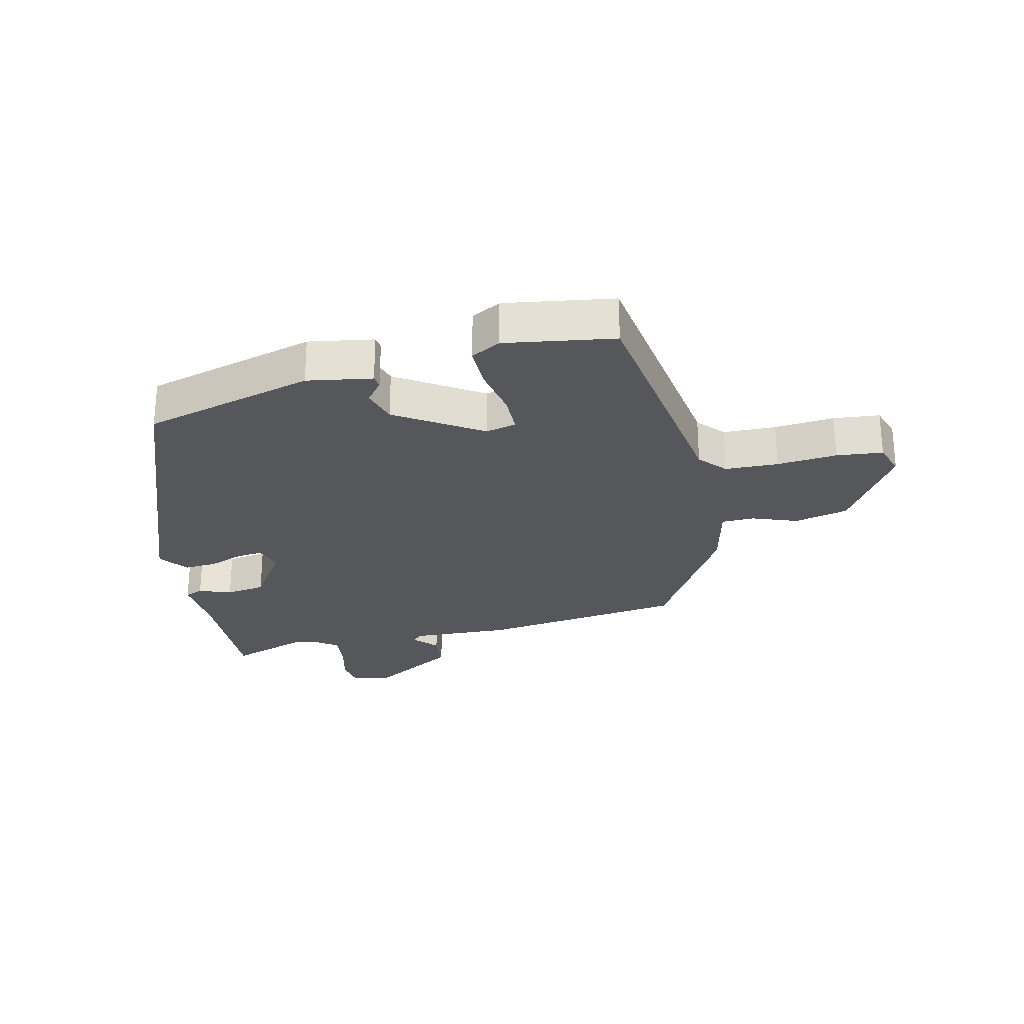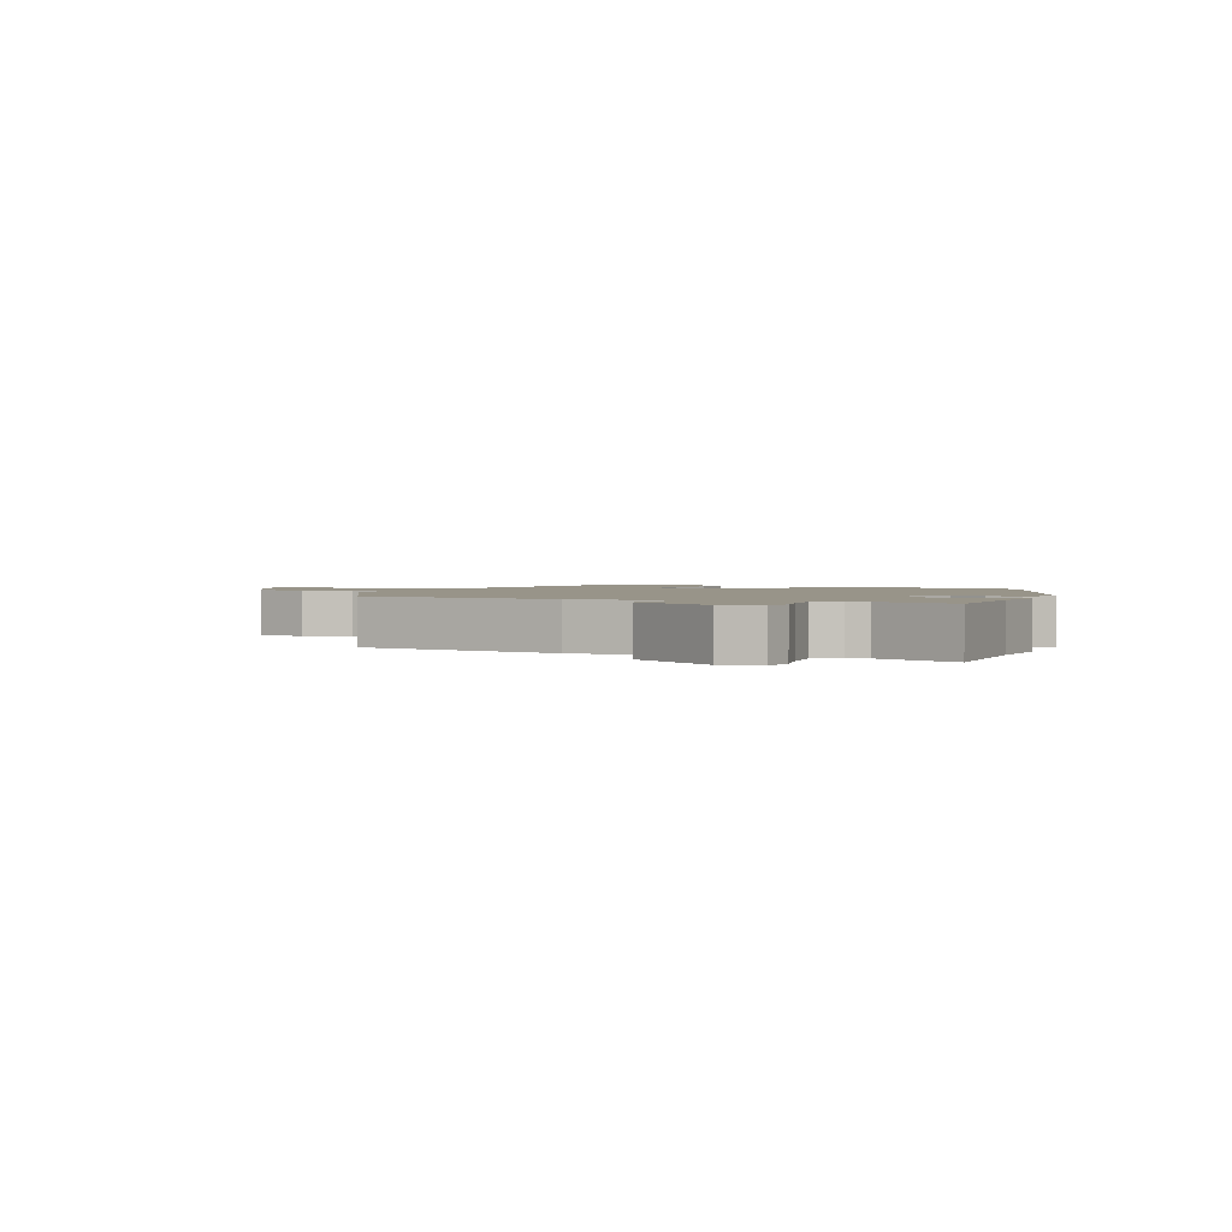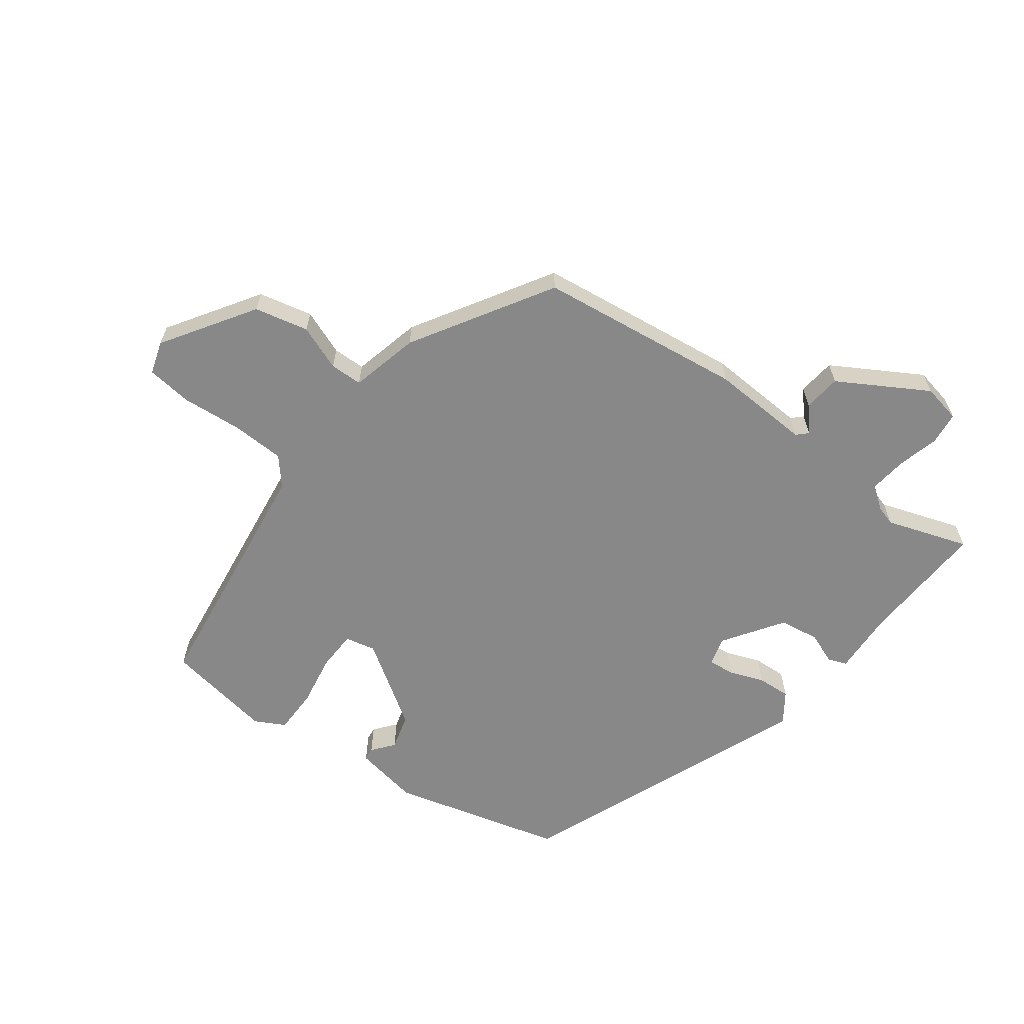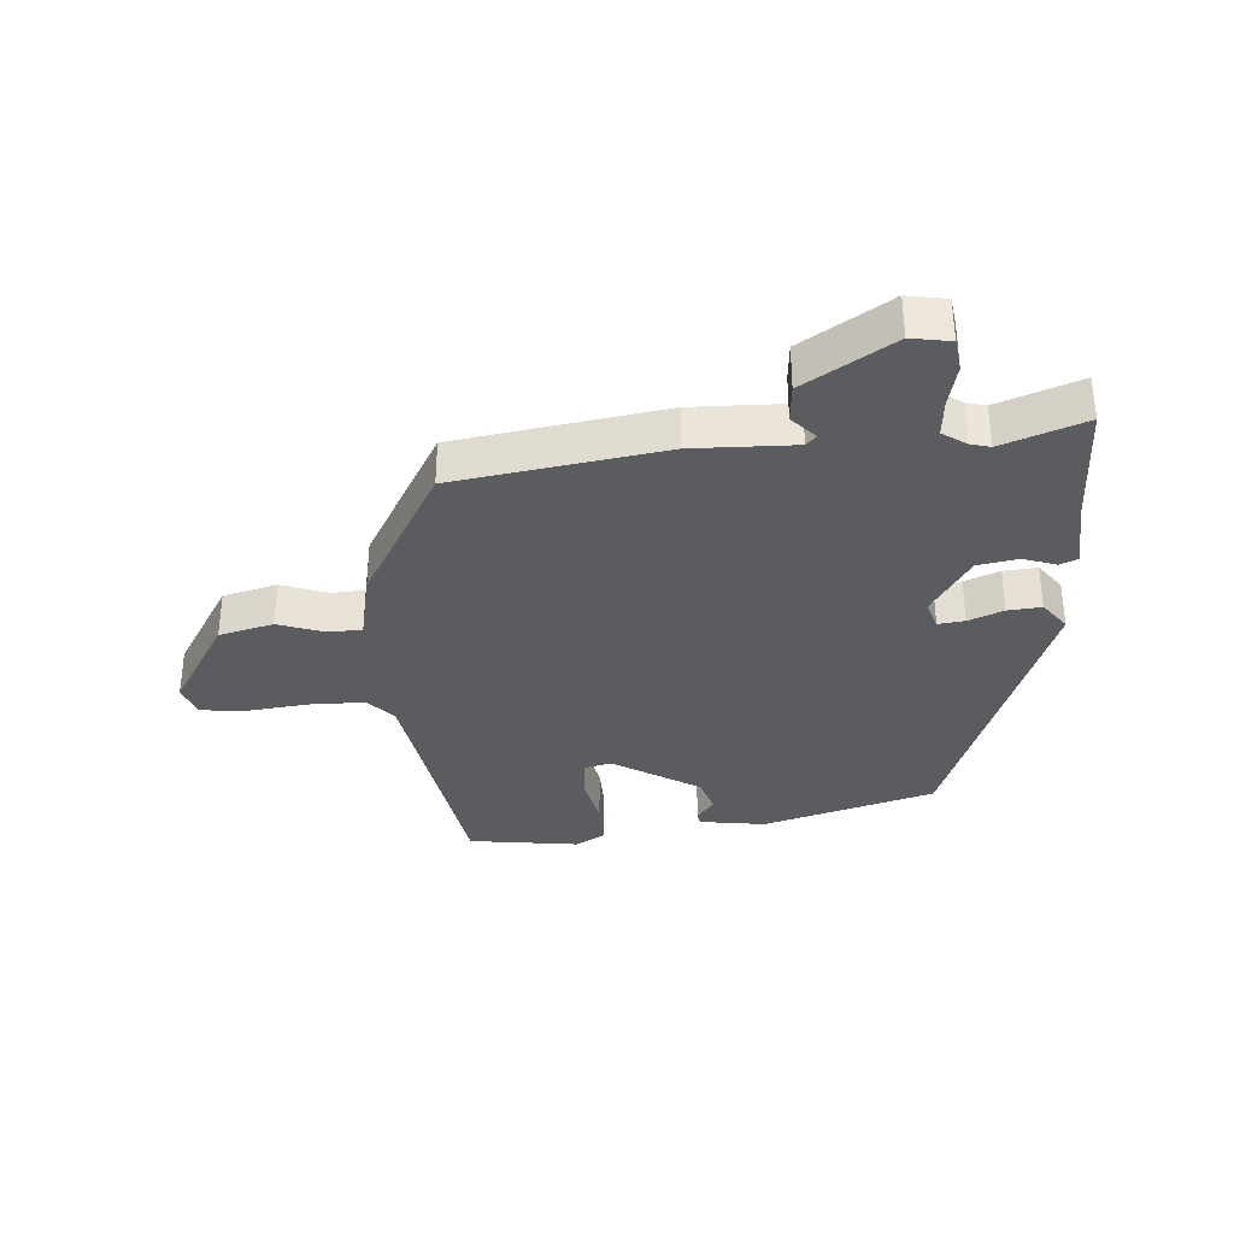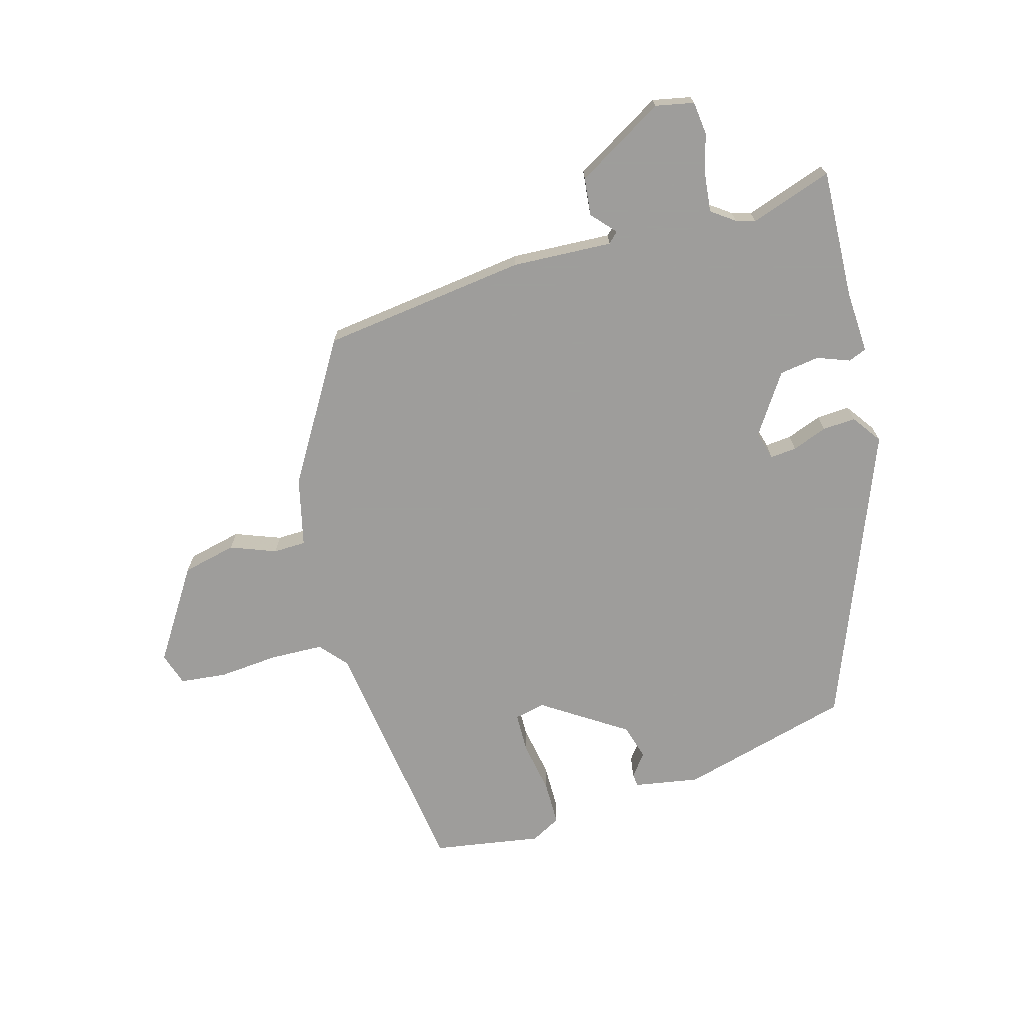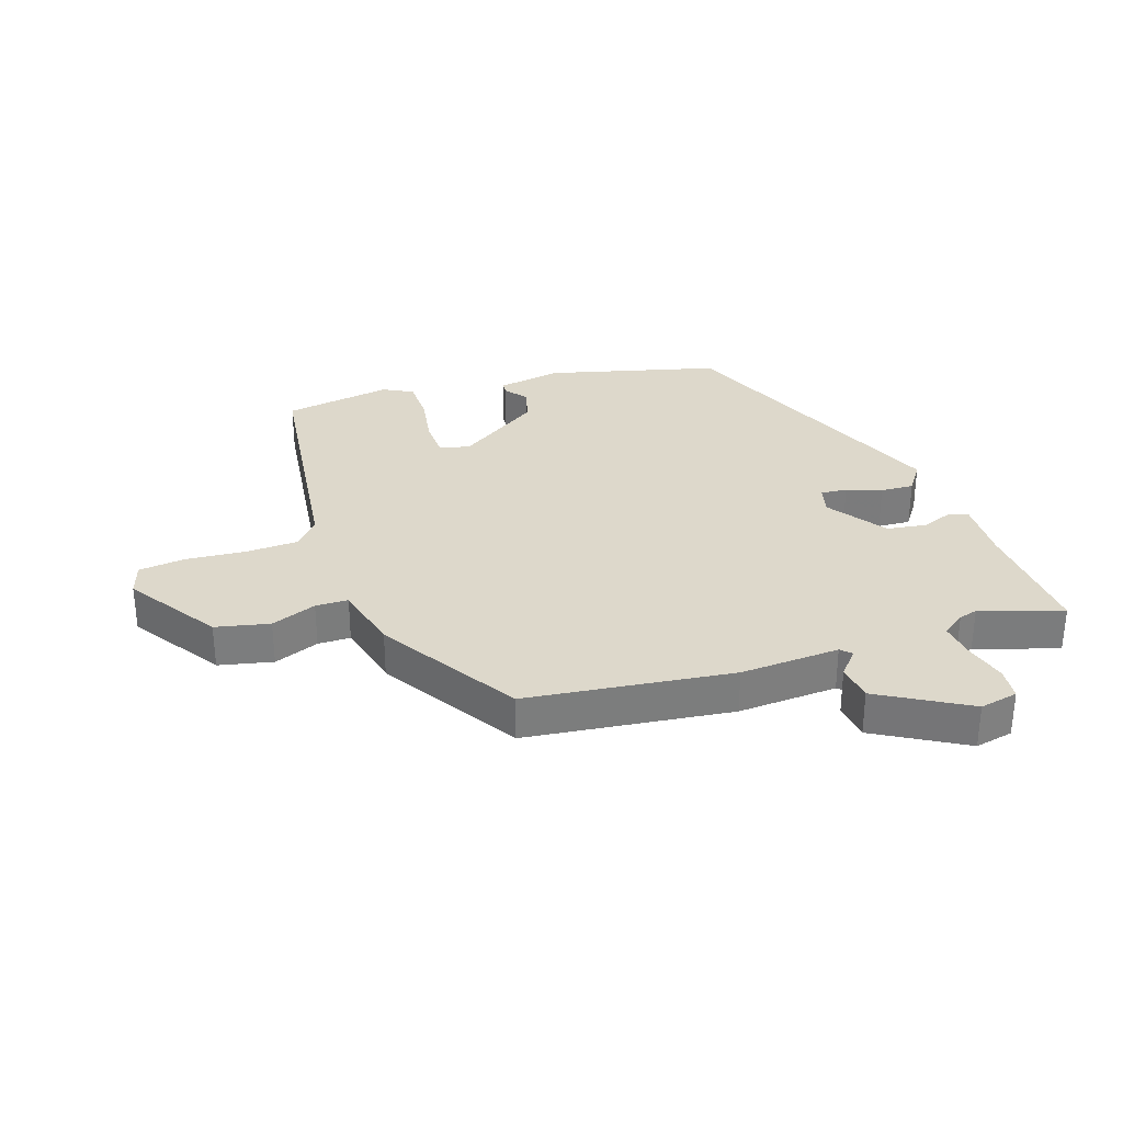
<metadata>
{"format":"obj","ext":"obj","renderer":"f3d","projection":"perspective","resolution":1024,"background":"white","views":[{"elev":-26.4,"azim":-165.1,"up":"+Y"},{"elev":1.7,"azim":26.6,"up":"+Y"},{"elev":-62.9,"azim":-35.5,"up":"+Y"},{"elev":-34.1,"azim":7.1,"up":"+Y"},{"elev":-70.7,"azim":17.1,"up":"+Y"},{"elev":31.4,"azim":-17.6,"up":"+Y"}]}
</metadata>
<code>
v 0.392 0.07 0.466
v 0.526 0.07 0.508
v 0.512 0.07 0.299
v 0.515 0.07 0.196
v 0.485 0.07 0.185
v 0.433 0.07 0.206
v 0.368 0.07 0.198
v 0.301 0.07 0.103
v 0.313 0.07 0.056
v 0.356 0.07 0.059
v 0.413 0.07 0.079
v 0.467 0.07 0.081
v 0.5 0.07 0.032
v 0.301 0.07 -0.44
v 0.02 0.07 -0.508
v -0.085 0.07 -0.487
v -0.087 0.07 -0.466
v -0.058 0.07 -0.431
v -0.073 0.07 -0.373
v -0.207 0.07 -0.28
v -0.257 0.07 -0.29
v -0.26 0.07 -0.355
v -0.247 0.07 -0.44
v -0.249 0.07 -0.513
v -0.298 0.07 -0.538
v -0.474 0.07 -0.505
v -0.52 0.07 -0.097
v -0.557 0.07 -0.052
v -0.643 0.07 -0.047
v -0.741 0.07 -0.053
v -0.816 0.07 -0.043
v -0.832 0.07 0.011
v -0.733 0.07 0.157
v -0.645 0.07 0.175
v -0.572 0.07 0.145
v -0.519 0.07 0.145
v -0.49 0.07 0.256
v -0.349 0.07 0.478
v -0.014 0.07 0.513
v 0.148 0.07 0.501
v 0.165 0.07 0.517
v 0.131 0.07 0.557
v 0.139 0.07 0.618
v 0.284 0.07 0.699
v 0.346 0.07 0.685
v 0.351 0.07 0.632
v 0.332 0.07 0.564
v 0.324 0.07 0.504
v 0.361 0.07 0.476
v 0.392 0 0.466
v 0.526 0 0.508
v 0.512 0 0.299
v 0.515 0 0.196
v 0.485 0 0.185
v 0.433 0 0.206
v 0.368 0 0.198
v 0.301 0 0.103
v 0.313 0 0.056
v 0.356 0 0.059
v 0.413 0 0.079
v 0.467 0 0.081
v 0.5 0 0.032
v 0.301 0 -0.44
v 0.02 0 -0.508
v -0.085 0 -0.487
v -0.087 0 -0.466
v -0.058 0 -0.431
v -0.073 0 -0.373
v -0.207 0 -0.28
v -0.257 0 -0.29
v -0.26 0 -0.355
v -0.247 0 -0.44
v -0.249 0 -0.513
v -0.298 0 -0.538
v -0.474 0 -0.505
v -0.52 0 -0.097
v -0.557 0 -0.052
v -0.643 0 -0.047
v -0.741 0 -0.053
v -0.816 0 -0.043
v -0.832 0 0.011
v -0.733 0 0.157
v -0.645 0 0.175
v -0.572 0 0.145
v -0.519 0 0.145
v -0.49 0 0.256
v -0.349 0 0.478
v -0.014 0 0.513
v 0.148 0 0.501
v 0.165 0 0.517
v 0.131 0 0.557
v 0.139 0 0.618
v 0.284 0 0.699
v 0.346 0 0.685
v 0.351 0 0.632
v 0.332 0 0.564
v 0.324 0 0.504
v 0.361 0 0.476
f 45 46 47
f 44 45 47
f 43 44 47
f 42 43 47
f 41 42 47
f 40 41 47 48
f 38 39 40
f 37 38 40
f 36 37 40
f 36 40 48 49
f 33 34 35
f 32 33 35
f 31 32 35
f 30 31 35
f 29 30 35
f 28 29 35 36
f 36 49 1
f 28 36 1
f 27 28 1
f 25 26 27
f 24 25 27
f 23 24 27
f 22 23 27
f 16 17 18
f 15 16 18
f 14 15 18
f 13 14 18
f 12 13 18
f 11 12 18
f 10 11 18
f 9 10 18 19
f 8 9 19 20
f 3 4 5 6
f 3 6 7
f 2 3 7
f 8 20 21
f 7 8 21
f 2 7 21
f 1 2 21
f 27 1 21
f 21 22 27
f 96 95 94
f 96 94 93
f 96 93 92
f 96 92 91
f 96 91 90
f 97 96 90 89
f 89 88 87
f 89 87 86
f 89 86 85
f 98 97 89 85
f 84 83 82
f 84 82 81
f 84 81 80
f 84 80 79
f 84 79 78
f 85 84 78 77
f 50 98 85
f 50 85 77
f 50 77 76
f 76 75 74
f 76 74 73
f 76 73 72
f 76 72 71
f 67 66 65
f 67 65 64
f 67 64 63
f 67 63 62
f 67 62 61
f 67 61 60
f 67 60 59
f 68 67 59 58
f 69 68 58 57
f 55 54 53 52
f 56 55 52
f 56 52 51
f 70 69 57
f 70 57 56
f 70 56 51
f 70 51 50
f 70 50 76
f 76 71 70
f 1 50 51 2
f 2 51 52 3
f 3 52 53 4
f 4 53 54 5
f 5 54 55 6
f 6 55 56 7
f 7 56 57 8
f 8 57 58 9
f 9 58 59 10
f 10 59 60 11
f 11 60 61 12
f 12 61 62 13
f 13 62 63 14
f 14 63 64 15
f 15 64 65 16
f 16 65 66 17
f 17 66 67 18
f 18 67 68 19
f 19 68 69 20
f 20 69 70 21
f 21 70 71 22
f 22 71 72 23
f 23 72 73 24
f 24 73 74 25
f 25 74 75 26
f 26 75 76 27
f 27 76 77 28
f 28 77 78 29
f 29 78 79 30
f 30 79 80 31
f 31 80 81 32
f 32 81 82 33
f 33 82 83 34
f 34 83 84 35
f 35 84 85 36
f 36 85 86 37
f 37 86 87 38
f 38 87 88 39
f 39 88 89 40
f 40 89 90 41
f 41 90 91 42
f 42 91 92 43
f 43 92 93 44
f 44 93 94 45
f 45 94 95 46
f 46 95 96 47
f 47 96 97 48
f 48 97 98 49
f 49 98 50 1

</code>
